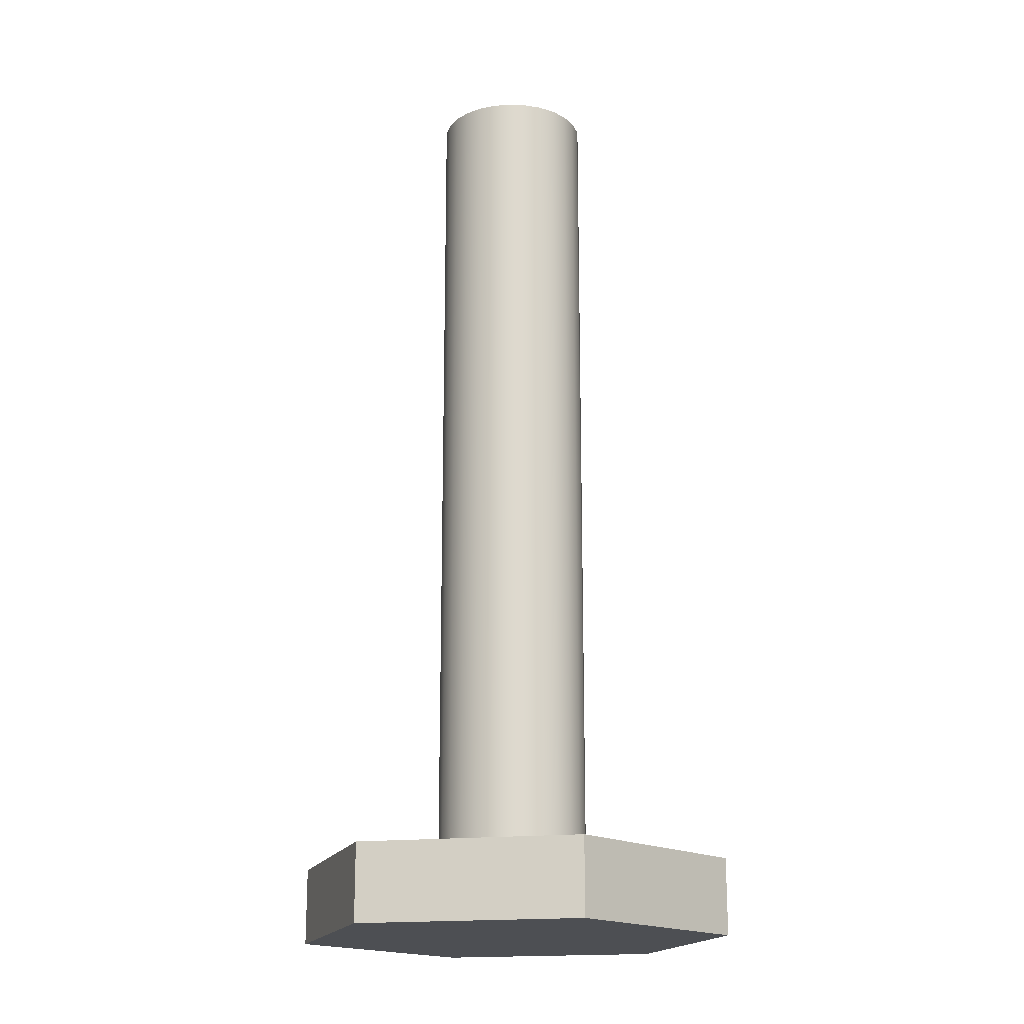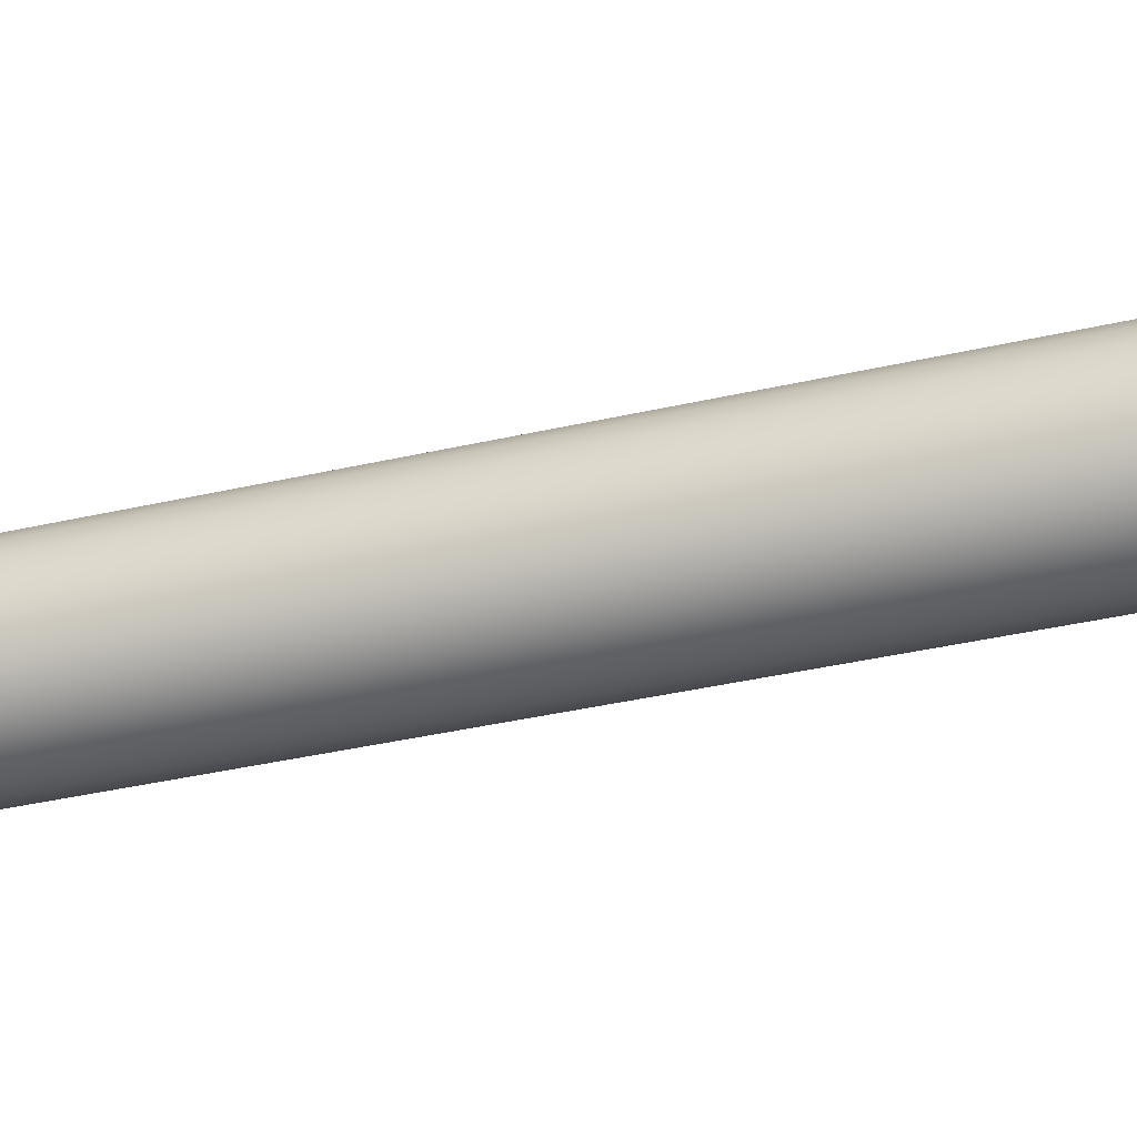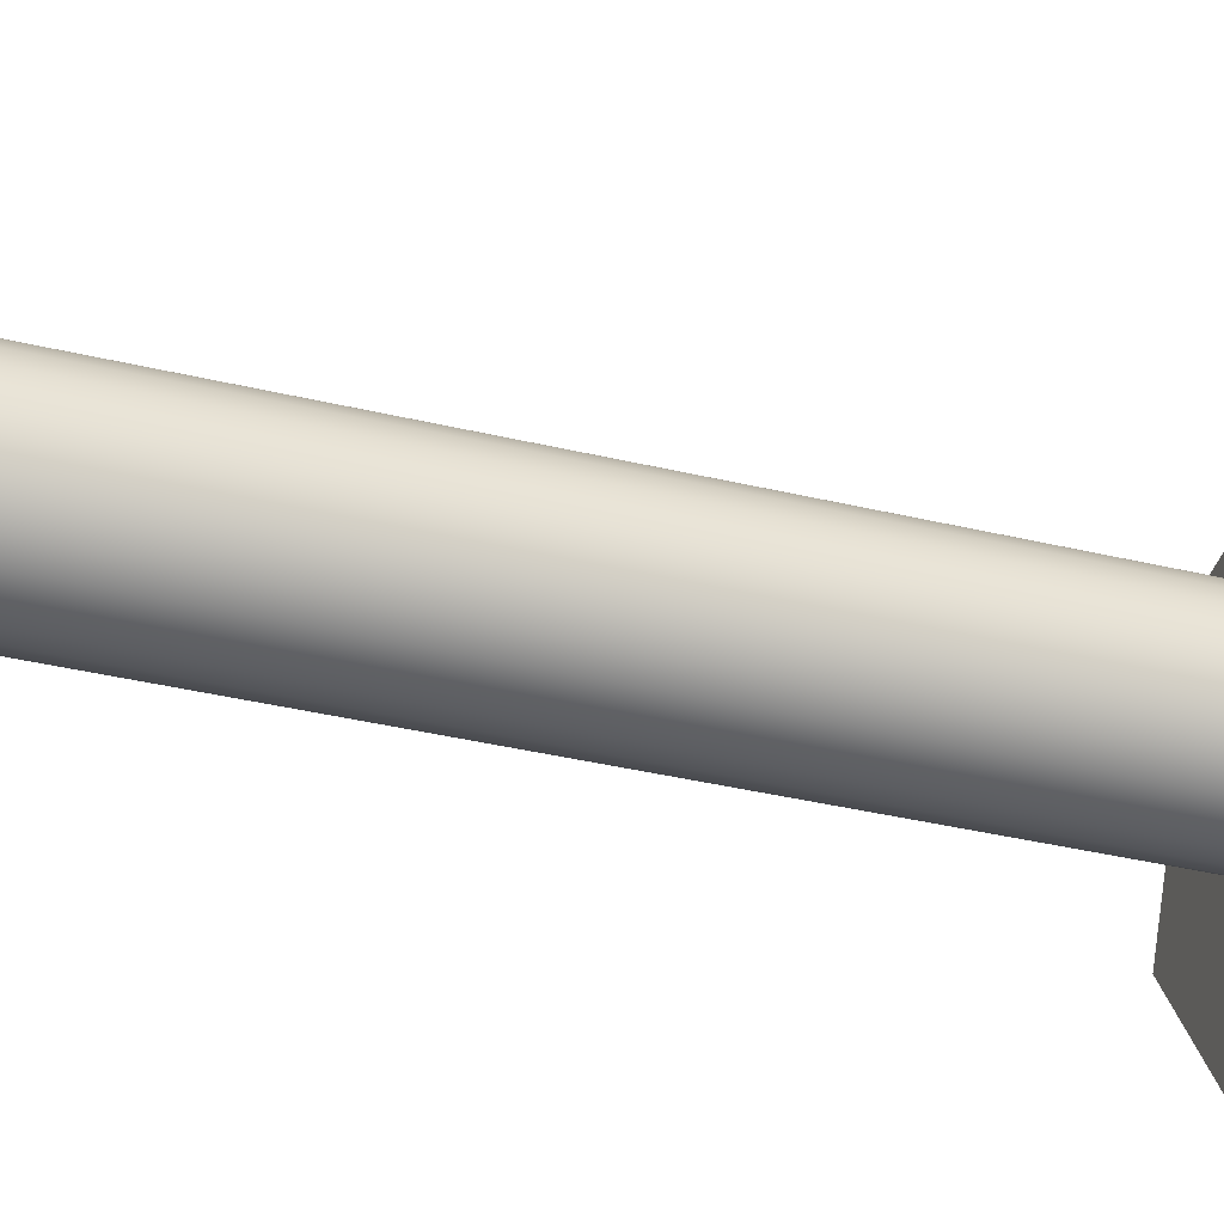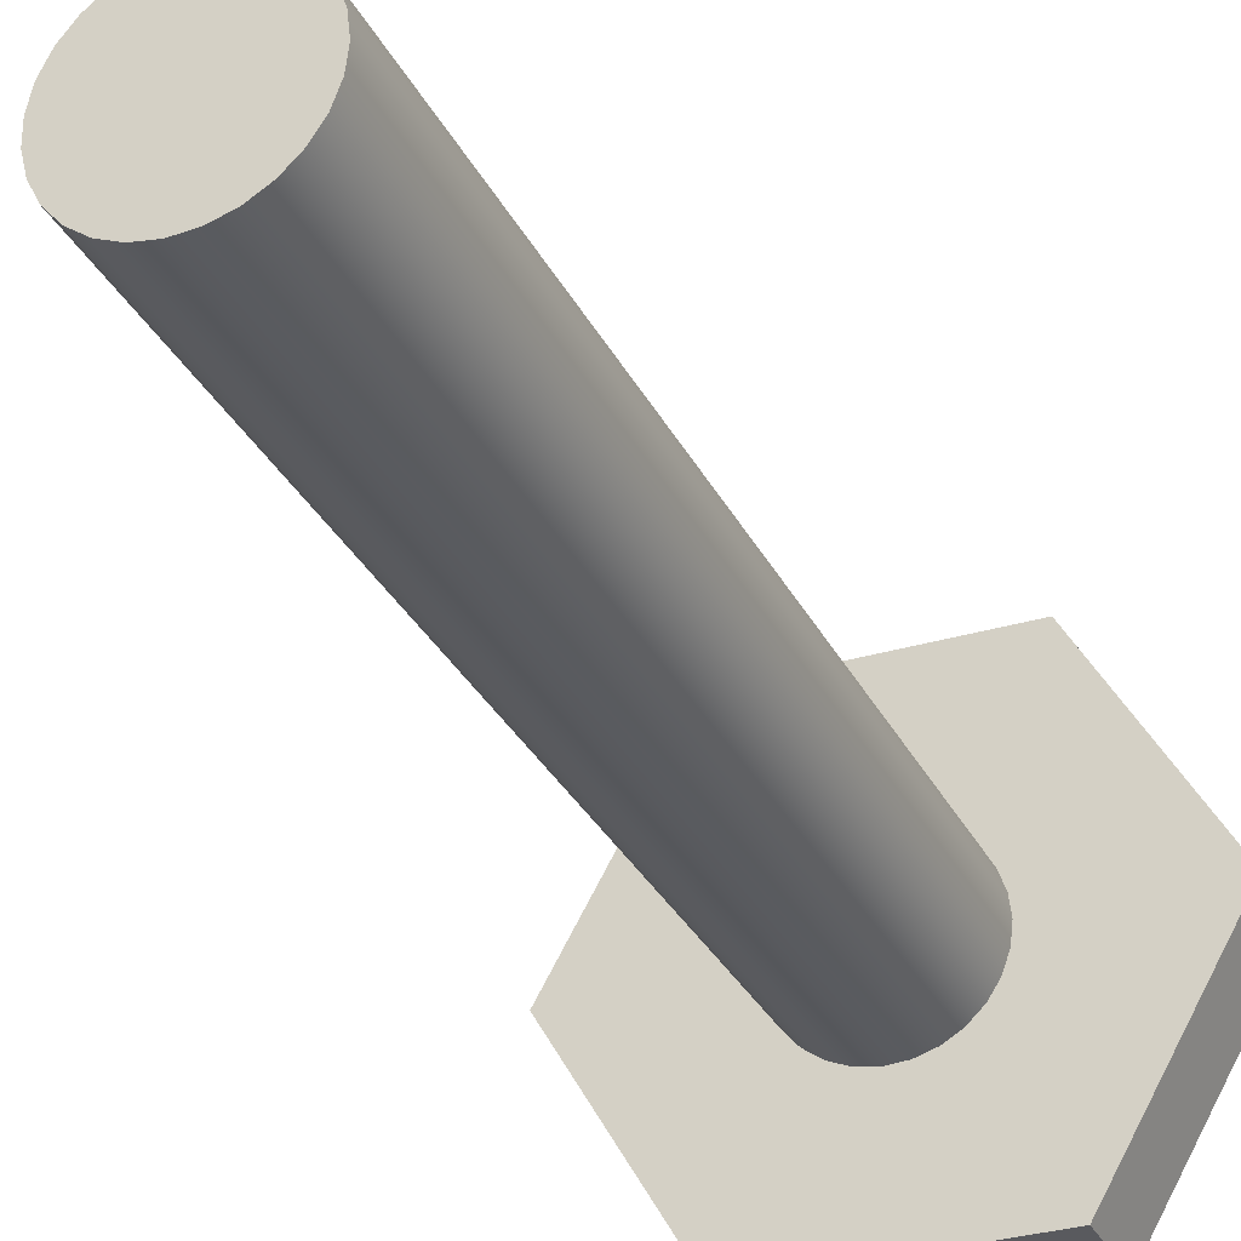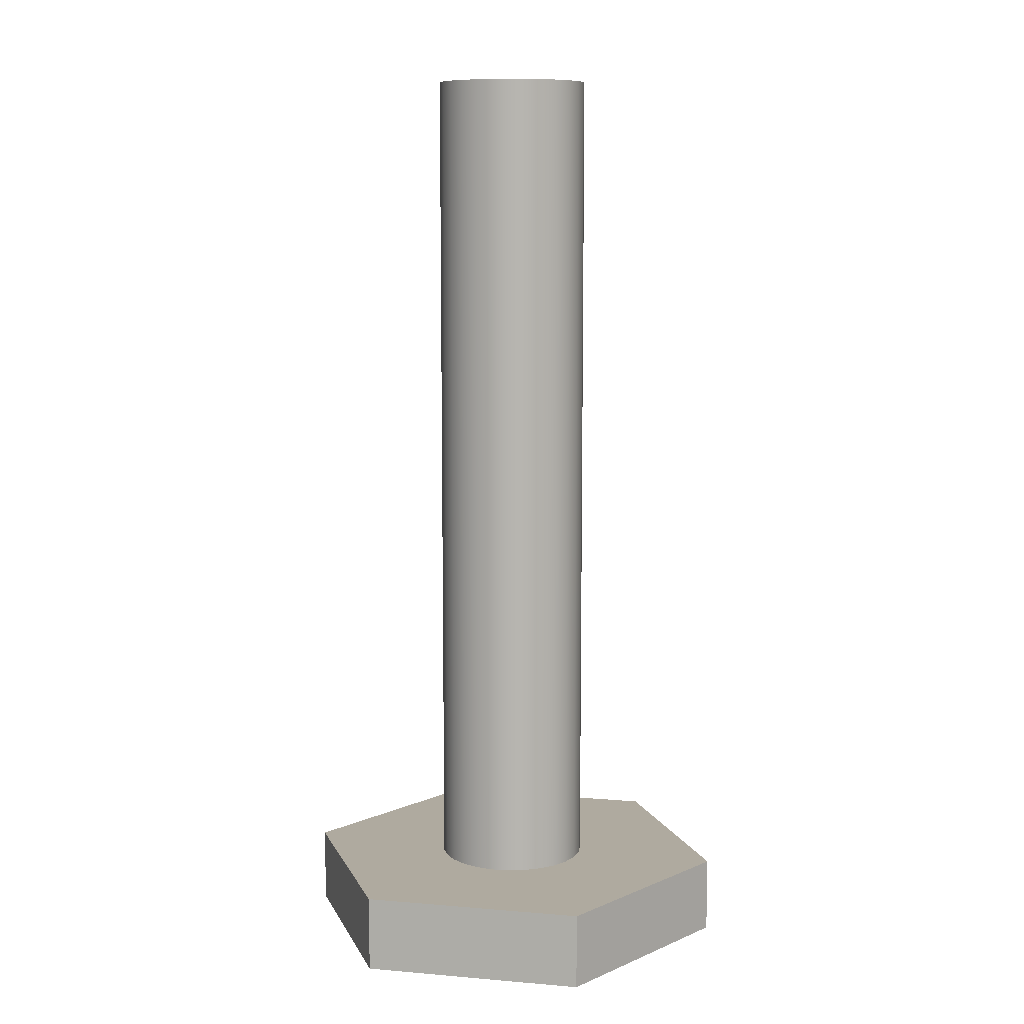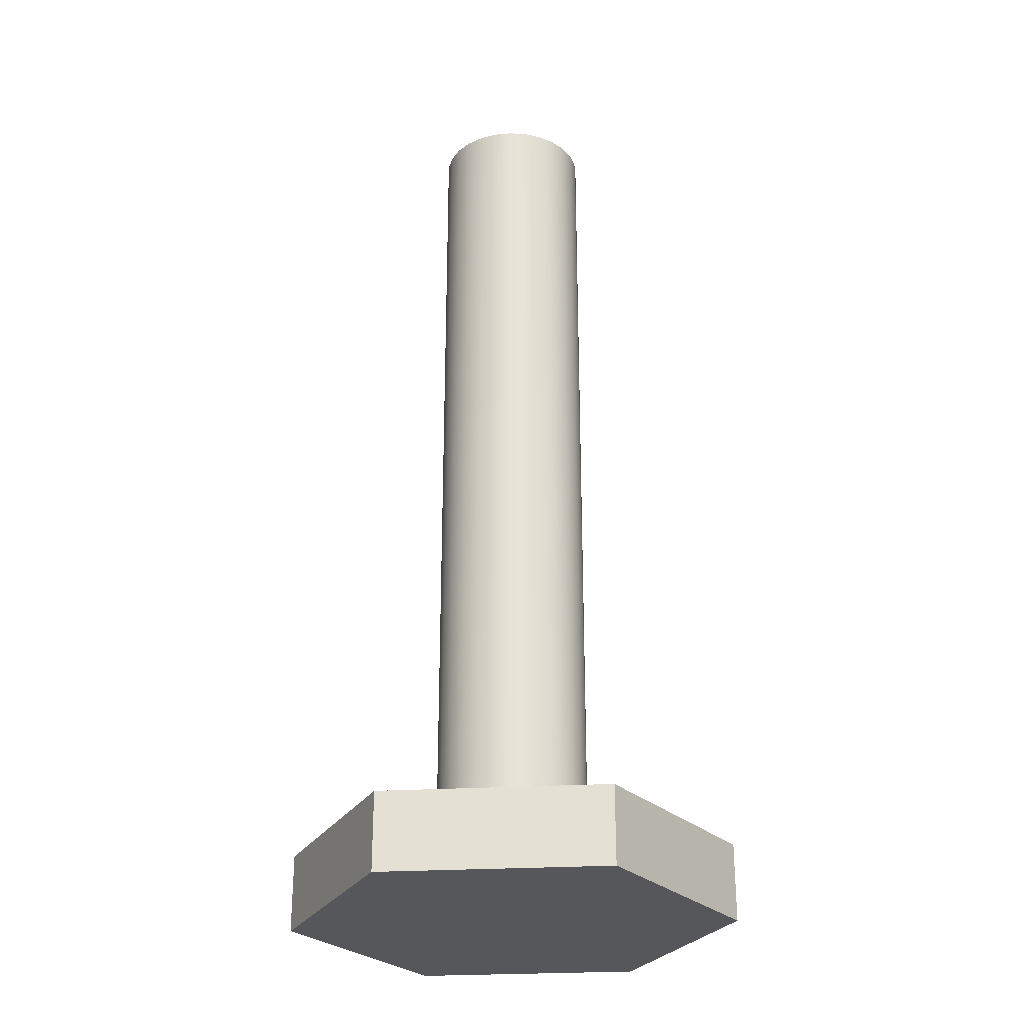
<metadata>
{"format":"obj","ext":"obj","renderer":"f3d","projection":"perspective","resolution":1024,"background":"white","views":[{"elev":-17.9,"azim":-167.7,"up":"+Y"},{"elev":-40.6,"azim":-74.5,"up":"+Z"},{"elev":-39.6,"azim":-106.4,"up":"+Z"},{"elev":-31.4,"azim":-156.9,"up":"+Z"},{"elev":9.5,"azim":-47.4,"up":"+Y"},{"elev":-27.4,"azim":125.0,"up":"+Y"}]}
</metadata>
<code>
v -0.1443 0 0.25
v 0.1443 0 0.25
v 0.1443 0.1 0.25
v -0.1443 0.1 0.25
v -0.2887 0 -2.22e-16
v -0.1443 0 0.25
v -0.1443 0.1 0.25
v -0.2887 0.1 -2.22e-16
v -0.1443 0 -0.25
v -0.2887 0 -2.22e-16
v -0.2887 0.1 -2.22e-16
v -0.1443 0.1 -0.25
v 0.1443 0 -0.25
v -0.1443 0 -0.25
v -0.1443 0.1 -0.25
v 0.1443 0.1 -0.25
v 0.2887 0 -5.551e-17
v 0.1443 0 -0.25
v 0.1443 0.1 -0.25
v 0.2887 0.1 -5.551e-17
v 0.1443 0 0.25
v 0.2887 0 -5.551e-17
v 0.2887 0.1 -5.551e-17
v 0.1443 0.1 0.25
v -0.1 0.1 1.225e-17
v -0.0973 0.1 -0.02306
v -0.08936 0.1 -0.04488
v -0.0766 0.1 -0.06428
v -0.05972 0.1 -0.08021
v -0.03961 0.1 -0.09182
v -0.01736 0.1 -0.09848
v 0.005814 0.1 -0.09983
v 0.02868 0.1 -0.0958
v 0.05 0.1 -0.0866
v 0.06862 0.1 -0.07274
v 0.08355 0.1 -0.05495
v 0.09397 0.1 -0.0342
v 0.09932 0.1 -0.01161
v 0.09932 0.1 0.01161
v 0.09397 0.1 0.0342
v 0.08355 0.1 0.05495
v 0.06862 0.1 0.07274
v 0.05 0.1 0.0866
v 0.02868 0.1 0.0958
v 0.005814 0.1 0.09983
v -0.01736 0.1 0.09848
v -0.03961 0.1 0.09182
v -0.05972 0.1 0.08021
v -0.0766 0.1 0.06428
v -0.08936 0.1 0.04488
v -0.0973 0.1 0.02306
v 0.1443 0.1 0.25
v 0.2887 0.1 -5.551e-17
v 0.1443 0.1 -0.25
v -0.1443 0.1 -0.25
v -0.2887 0.1 -2.22e-16
v -0.1443 0.1 0.25
v -0.1 0.1 1.225e-17
v -0.0973 0.1 0.02306
v -0.08936 0.1 0.04488
v -0.0766 0.1 0.06428
v -0.05972 0.1 0.08021
v -0.03961 0.1 0.09182
v -0.01736 0.1 0.09848
v 0.005814 0.1 0.09983
v 0.02868 0.1 0.0958
v 0.05 0.1 0.0866
v 0.06862 0.1 0.07274
v 0.08355 0.1 0.05495
v 0.09397 0.1 0.0342
v 0.09932 0.1 0.01161
v 0.09932 0.1 -0.01161
v 0.09397 0.1 -0.0342
v 0.08355 0.1 -0.05495
v 0.06862 0.1 -0.07274
v 0.05 0.1 -0.0866
v 0.02868 0.1 -0.0958
v 0.005814 0.1 -0.09983
v -0.01736 0.1 -0.09848
v -0.03961 0.1 -0.09182
v -0.05972 0.1 -0.08021
v -0.0766 0.1 -0.06428
v -0.08936 0.1 -0.04488
v -0.0973 0.1 -0.02306
v -0.1 1.2 1.225e-17
v -0.0973 1.2 -0.02306
v -0.08936 1.2 -0.04488
v -0.0766 1.2 -0.06428
v -0.05972 1.2 -0.08021
v -0.03961 1.2 -0.09182
v -0.01736 1.2 -0.09848
v 0.005814 1.2 -0.09983
v 0.02868 1.2 -0.0958
v 0.05 1.2 -0.0866
v 0.06862 1.2 -0.07274
v 0.08355 1.2 -0.05495
v 0.09397 1.2 -0.0342
v 0.09932 1.2 -0.01161
v 0.09932 1.2 0.01161
v 0.09397 1.2 0.0342
v 0.08355 1.2 0.05495
v 0.06862 1.2 0.07274
v 0.05 1.2 0.0866
v 0.02868 1.2 0.0958
v 0.005814 1.2 0.09983
v -0.01736 1.2 0.09848
v -0.03961 1.2 0.09182
v -0.05972 1.2 0.08021
v -0.0766 1.2 0.06428
v -0.08936 1.2 0.04488
v -0.0973 1.2 0.02306
v -0.1 0.1 1.225e-17
v -0.1 1.2 1.225e-17
v -0.1 1.2 1.225e-17
v -0.0973 1.2 0.02306
v -0.08936 1.2 0.04488
v -0.0766 1.2 0.06428
v -0.05972 1.2 0.08021
v -0.03961 1.2 0.09182
v -0.01736 1.2 0.09848
v 0.005814 1.2 0.09983
v 0.02868 1.2 0.0958
v 0.05 1.2 0.0866
v 0.06862 1.2 0.07274
v 0.08355 1.2 0.05495
v 0.09397 1.2 0.0342
v 0.09932 1.2 0.01161
v 0.09932 1.2 -0.01161
v 0.09397 1.2 -0.0342
v 0.08355 1.2 -0.05495
v 0.06862 1.2 -0.07274
v 0.05 1.2 -0.0866
v 0.02868 1.2 -0.0958
v 0.005814 1.2 -0.09983
v -0.01736 1.2 -0.09848
v -0.03961 1.2 -0.09182
v -0.05972 1.2 -0.08021
v -0.0766 1.2 -0.06428
v -0.08936 1.2 -0.04488
v -0.0973 1.2 -0.02306
v 0.2887 0 -5.551e-17
v 0.1443 0 0.25
v -0.1443 0 0.25
v -0.2887 0 -2.22e-16
v -0.1443 0 -0.25
v 0.1443 0 -0.25
g f61a1a90-e2e4-11ea-b568-54bf646e7e1f
f 1 2 4
f 4 2 3
g f61b04c6-e2e4-11ea-b094-54bf646e7e1f
f 5 6 8
f 8 6 7
g f61ba106-e2e4-11ea-808a-54bf646e7e1f
f 9 10 12
f 12 10 11
g f61c3d2c-e2e4-11ea-8229-54bf646e7e1f
f 13 14 16
f 16 14 15
g f61cb268-e2e4-11ea-ae64-54bf646e7e1f
f 17 18 20
f 20 18 19
g f61d4e94-e2e4-11ea-bf86-54bf646e7e1f
f 21 22 24
f 24 22 23
g f61deadc-e2e4-11ea-8b3d-54bf646e7e1f
f 51 25 56
f 56 25 26
f 56 26 27
f 56 27 55
f 55 27 28
f 55 28 29
f 29 30 55
f 55 30 31
f 55 31 32
f 55 32 54
f 54 32 33
f 54 33 34
f 34 35 54
f 54 35 36
f 54 36 53
f 53 36 37
f 53 37 38
f 38 39 53
f 53 39 40
f 53 40 41
f 53 41 52
f 52 41 42
f 52 42 43
f 43 44 52
f 52 44 45
f 52 45 57
f 57 45 46
f 57 46 47
f 47 48 57
f 57 48 49
f 57 49 50
f 57 50 56
f 56 50 51
g f5d488c0-e2e4-11ea-8285-54bf646e7e1f
f 59 111 58
f 58 111 113
f 112 85 84
f 84 85 86
f 84 86 83
f 83 86 87
f 83 87 82
f 82 87 88
f 82 88 81
f 81 88 89
f 81 89 80
f 80 89 90
f 80 90 79
f 79 90 91
f 79 91 78
f 78 91 92
f 78 92 77
f 77 92 93
f 77 93 76
f 76 93 94
f 76 94 75
f 75 94 95
f 75 95 74
f 74 95 96
f 74 96 73
f 73 96 97
f 73 97 72
f 72 97 98
f 72 98 71
f 71 98 99
f 71 99 70
f 70 99 100
f 70 100 69
f 69 100 101
f 69 101 68
f 68 101 102
f 68 102 67
f 67 102 103
f 67 103 66
f 66 103 104
f 66 104 65
f 65 104 105
f 65 105 64
f 64 105 106
f 64 106 63
f 63 106 107
f 63 107 62
f 62 107 108
f 62 108 61
f 61 108 109
f 61 109 60
f 60 109 110
f 60 110 59
f 59 110 111
g f5d54c0a-e2e4-11ea-943c-54bf646e7e1f
f 115 127 114
f 114 127 128
f 114 128 140
f 140 128 129
f 140 129 139
f 139 129 130
f 139 130 138
f 138 130 131
f 138 131 137
f 137 131 132
f 137 132 136
f 136 132 133
f 136 133 135
f 135 133 134
f 127 115 126
f 126 115 116
f 126 116 125
f 125 116 117
f 125 117 124
f 124 117 118
f 124 118 123
f 123 118 119
f 123 119 122
f 122 119 120
f 122 120 121
g f5d5c136-e2e4-11ea-857f-54bf646e7e1f
f 142 143 141
f 141 143 144
f 141 144 146
f 146 144 145

</code>
